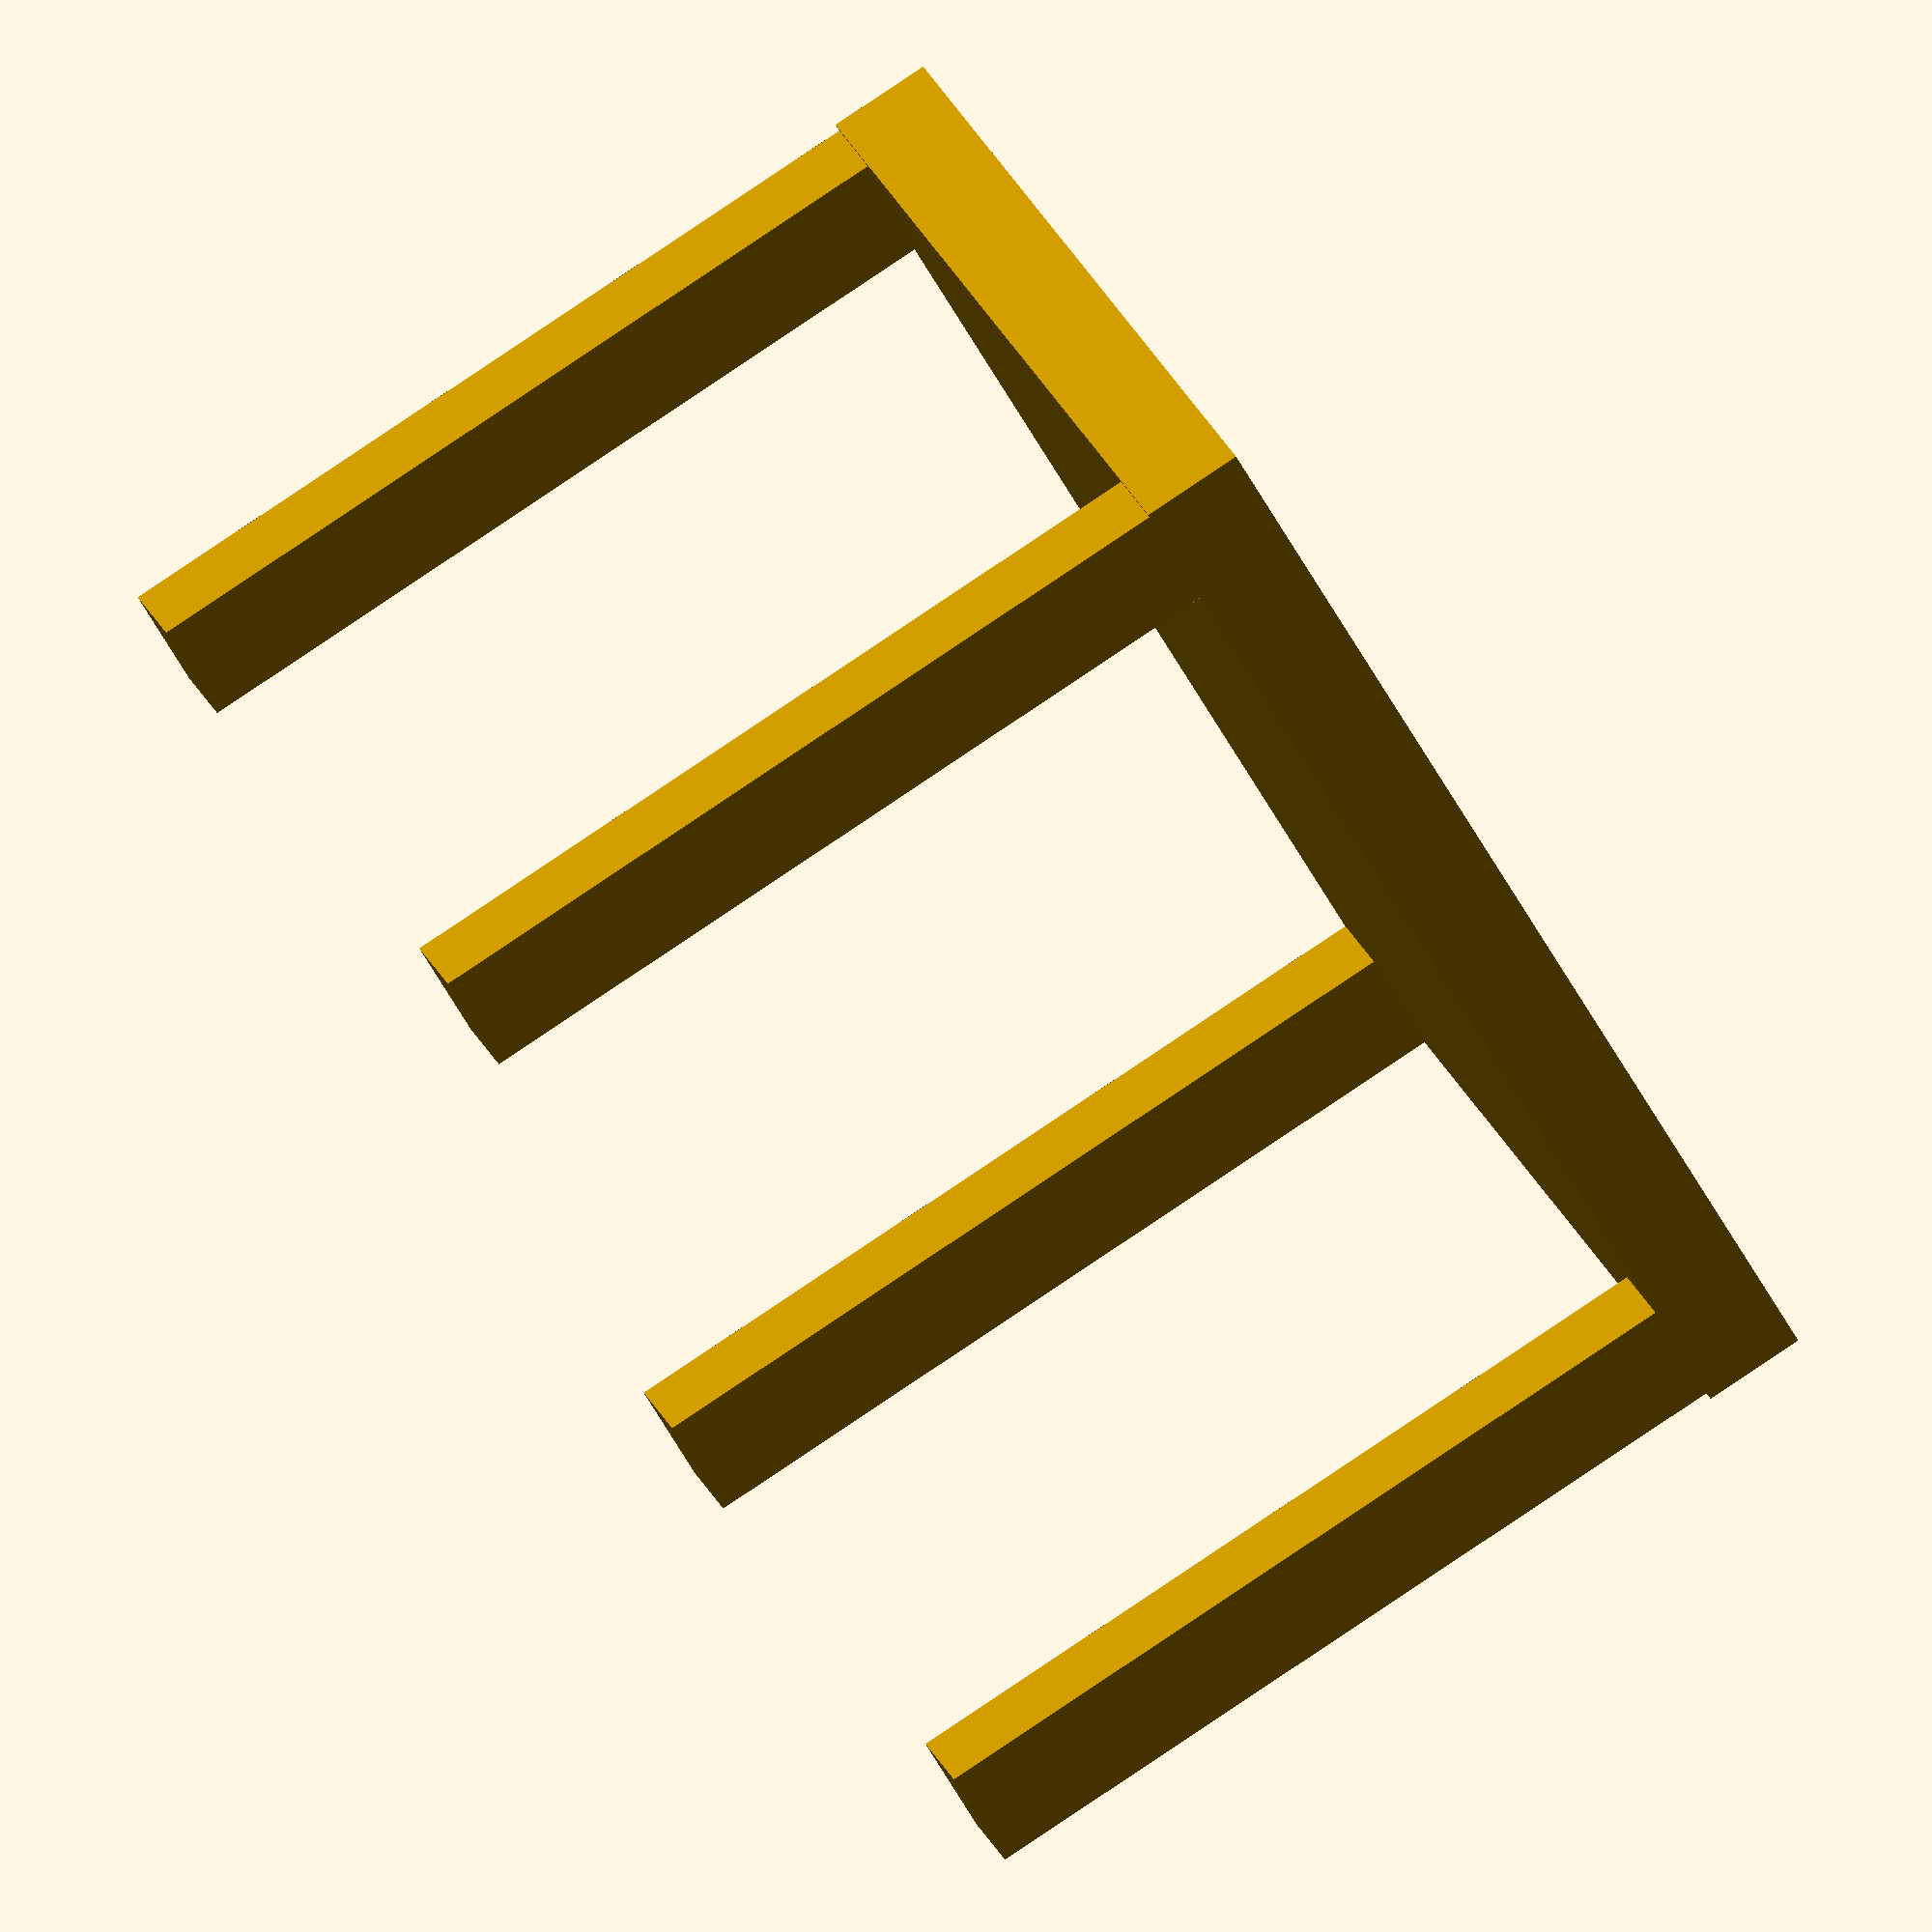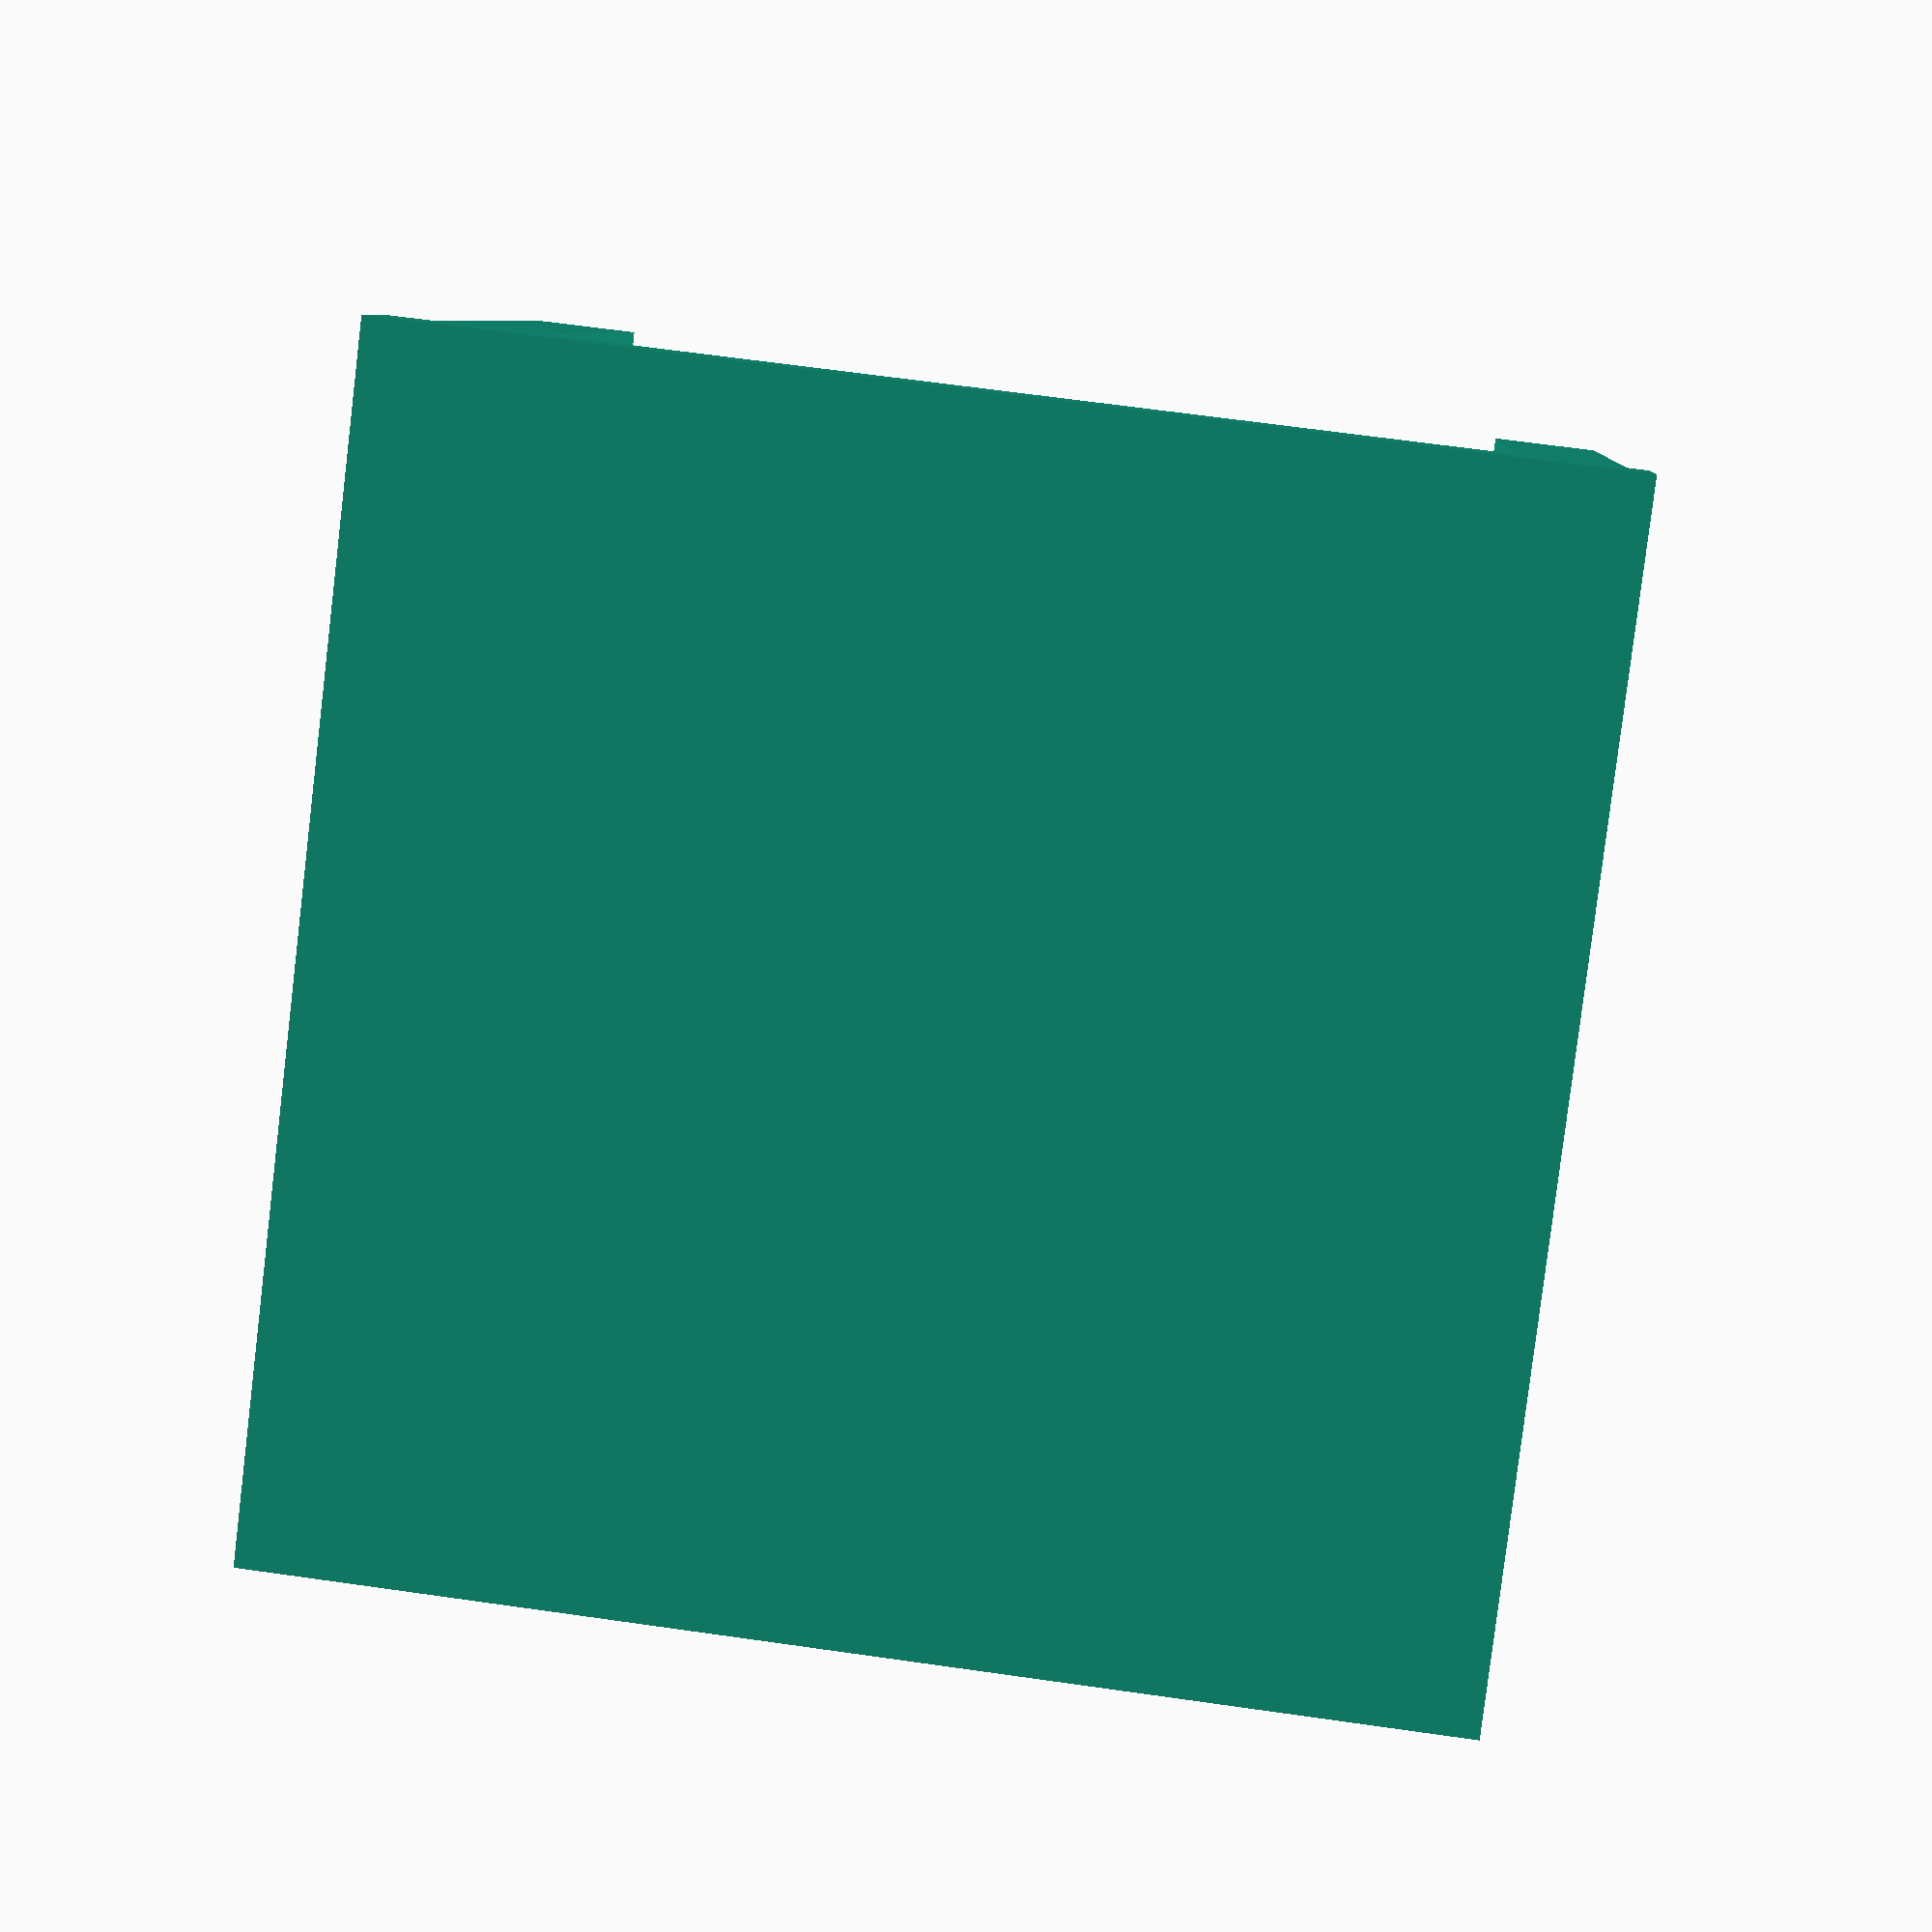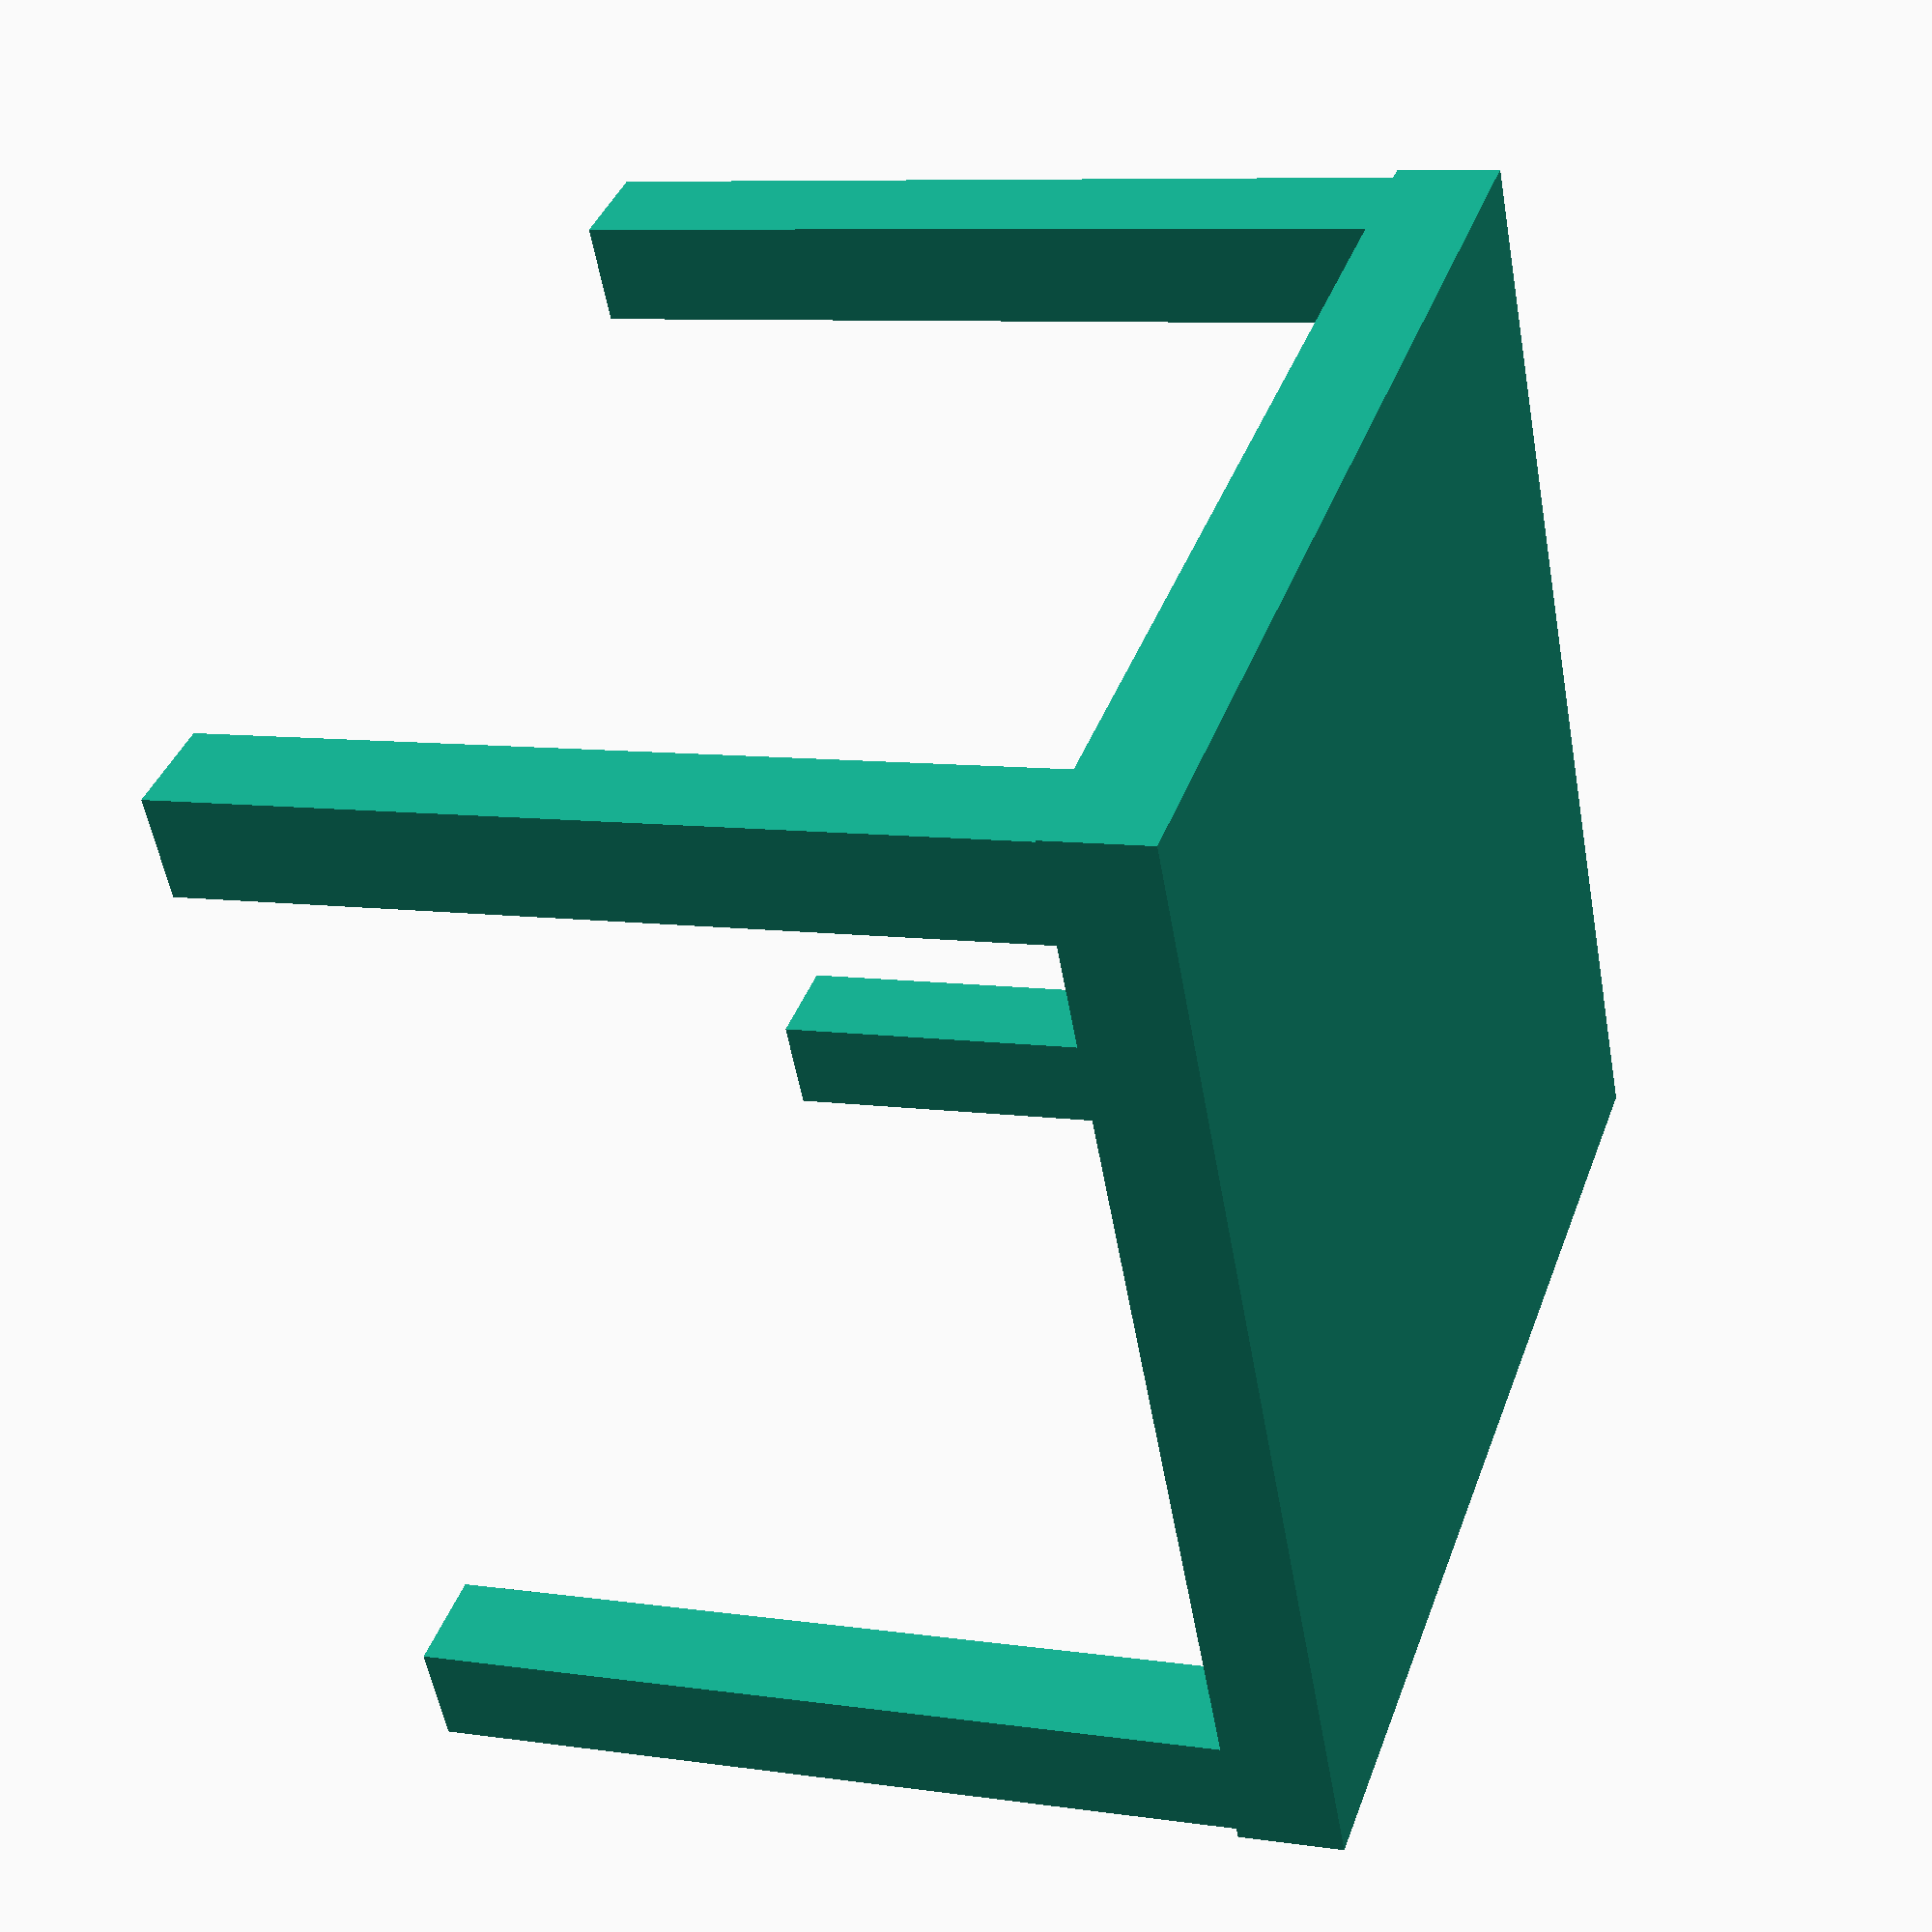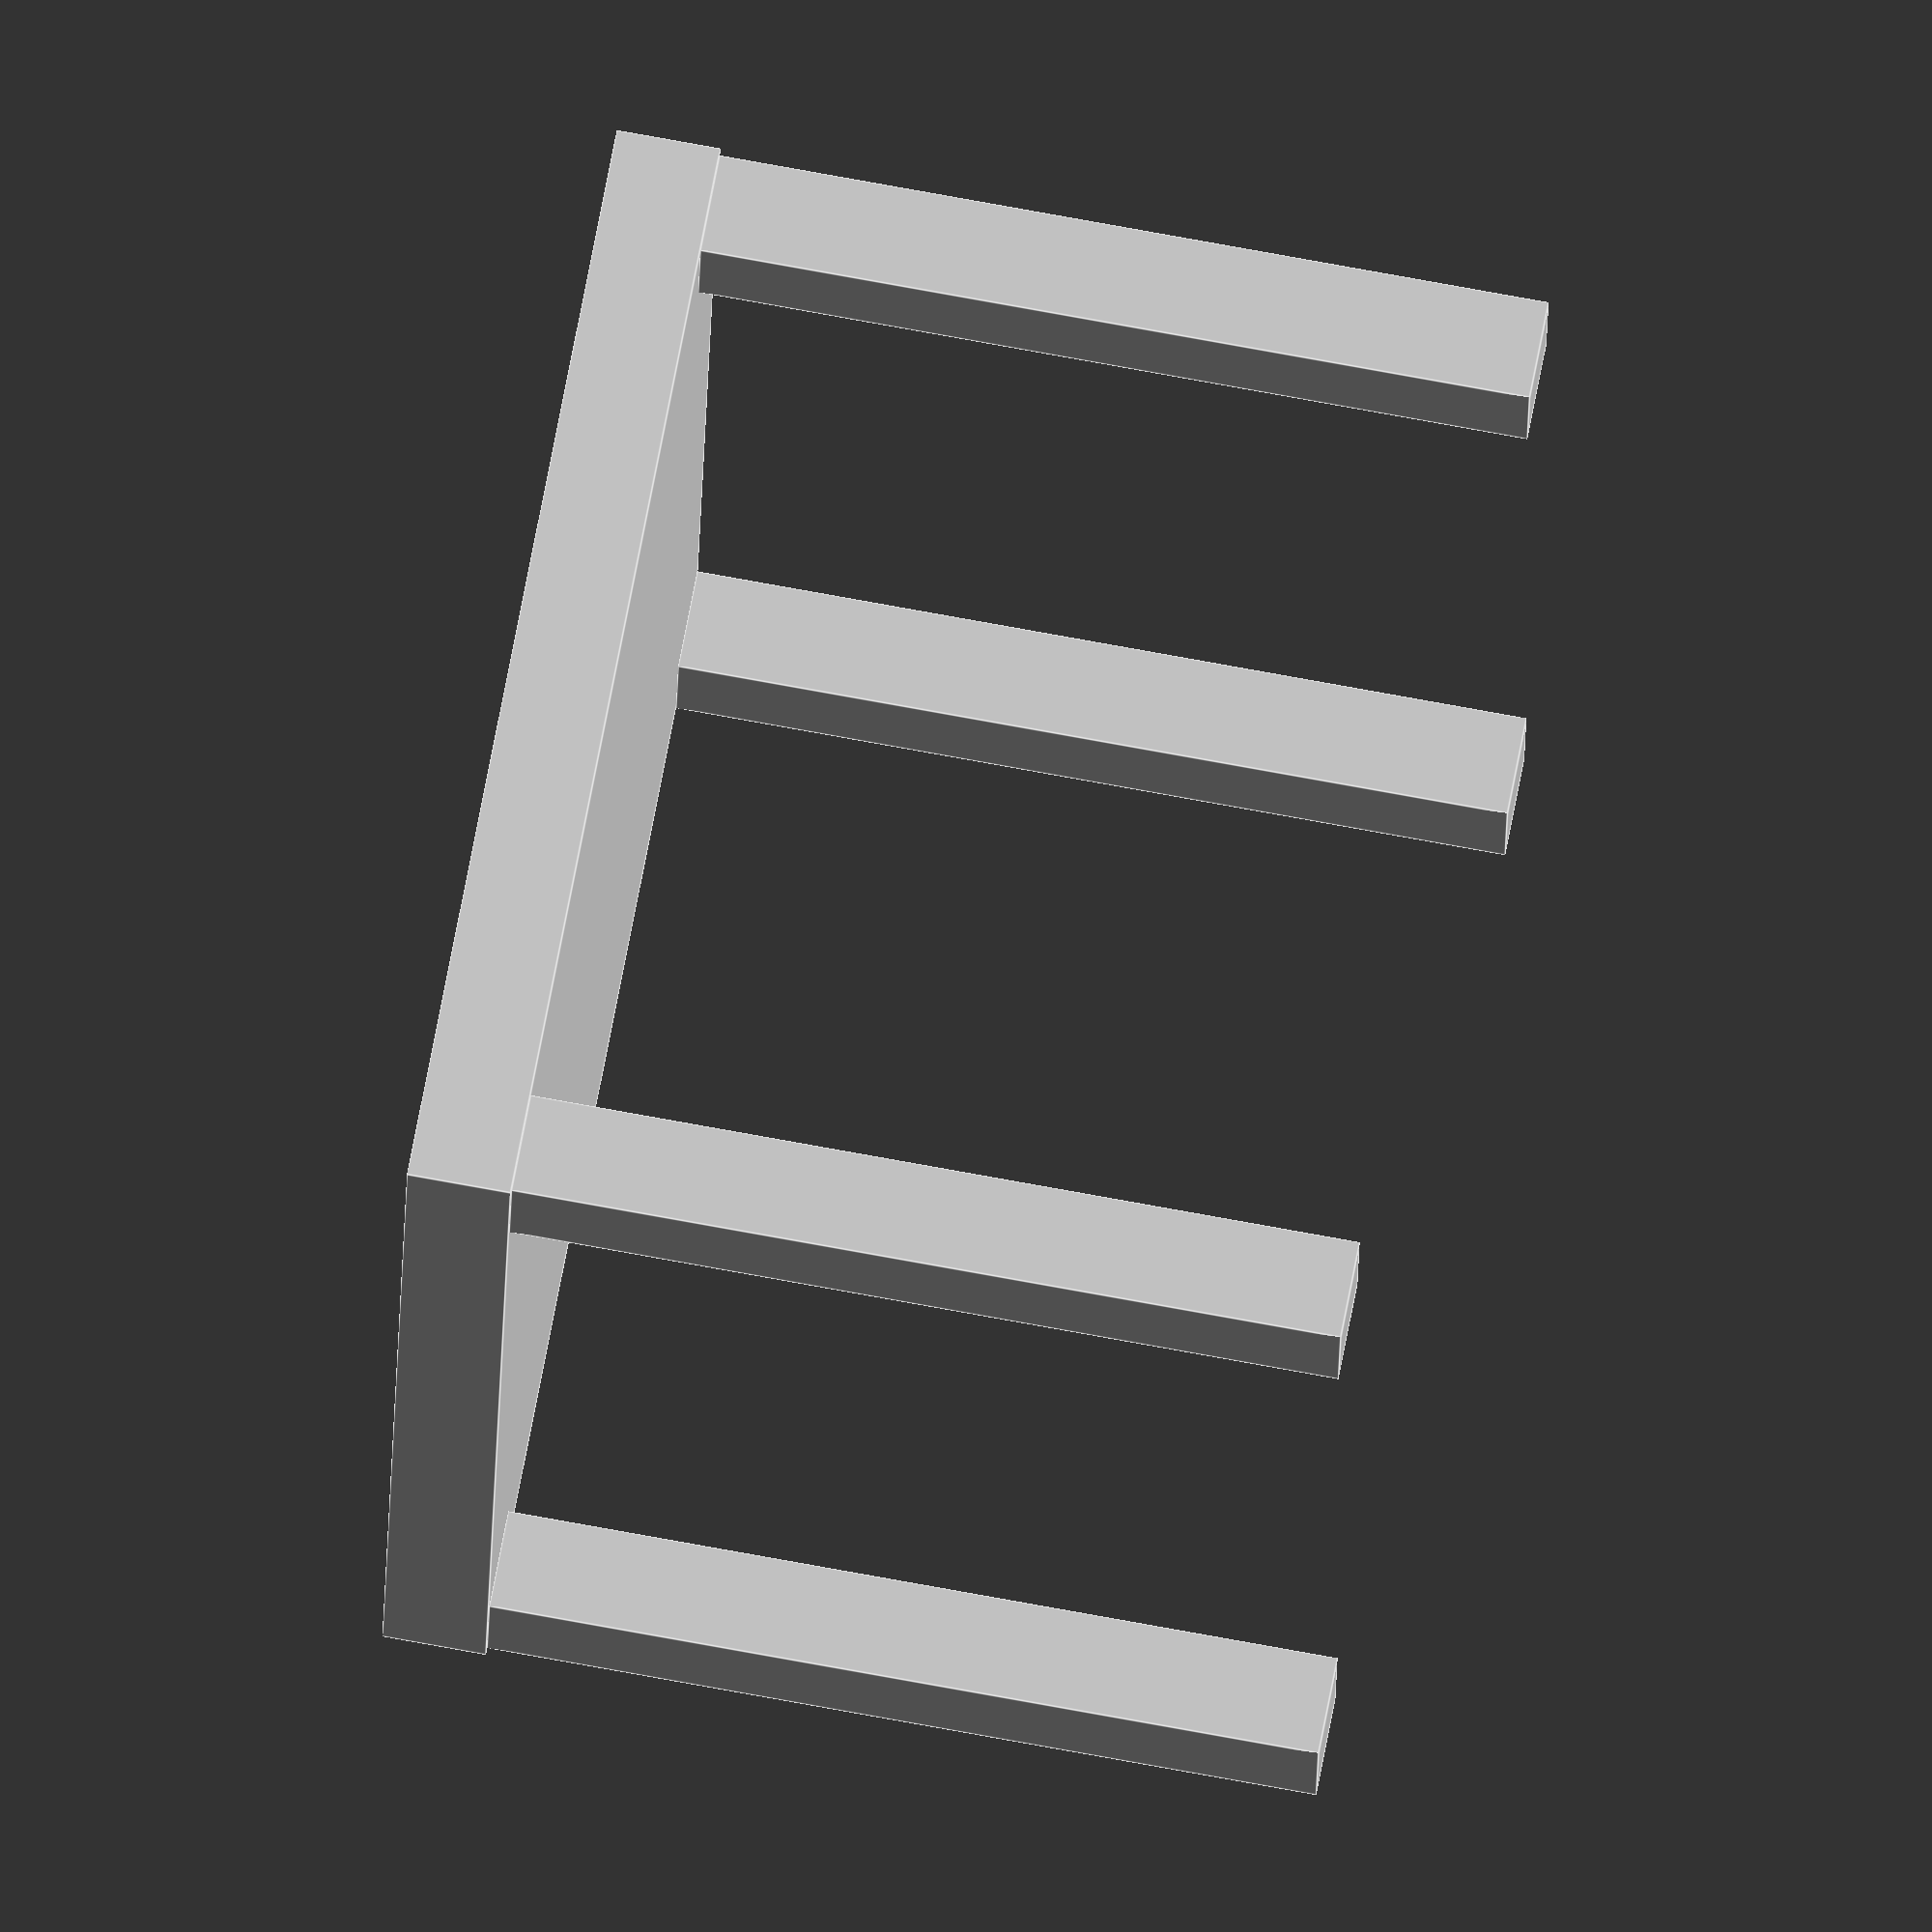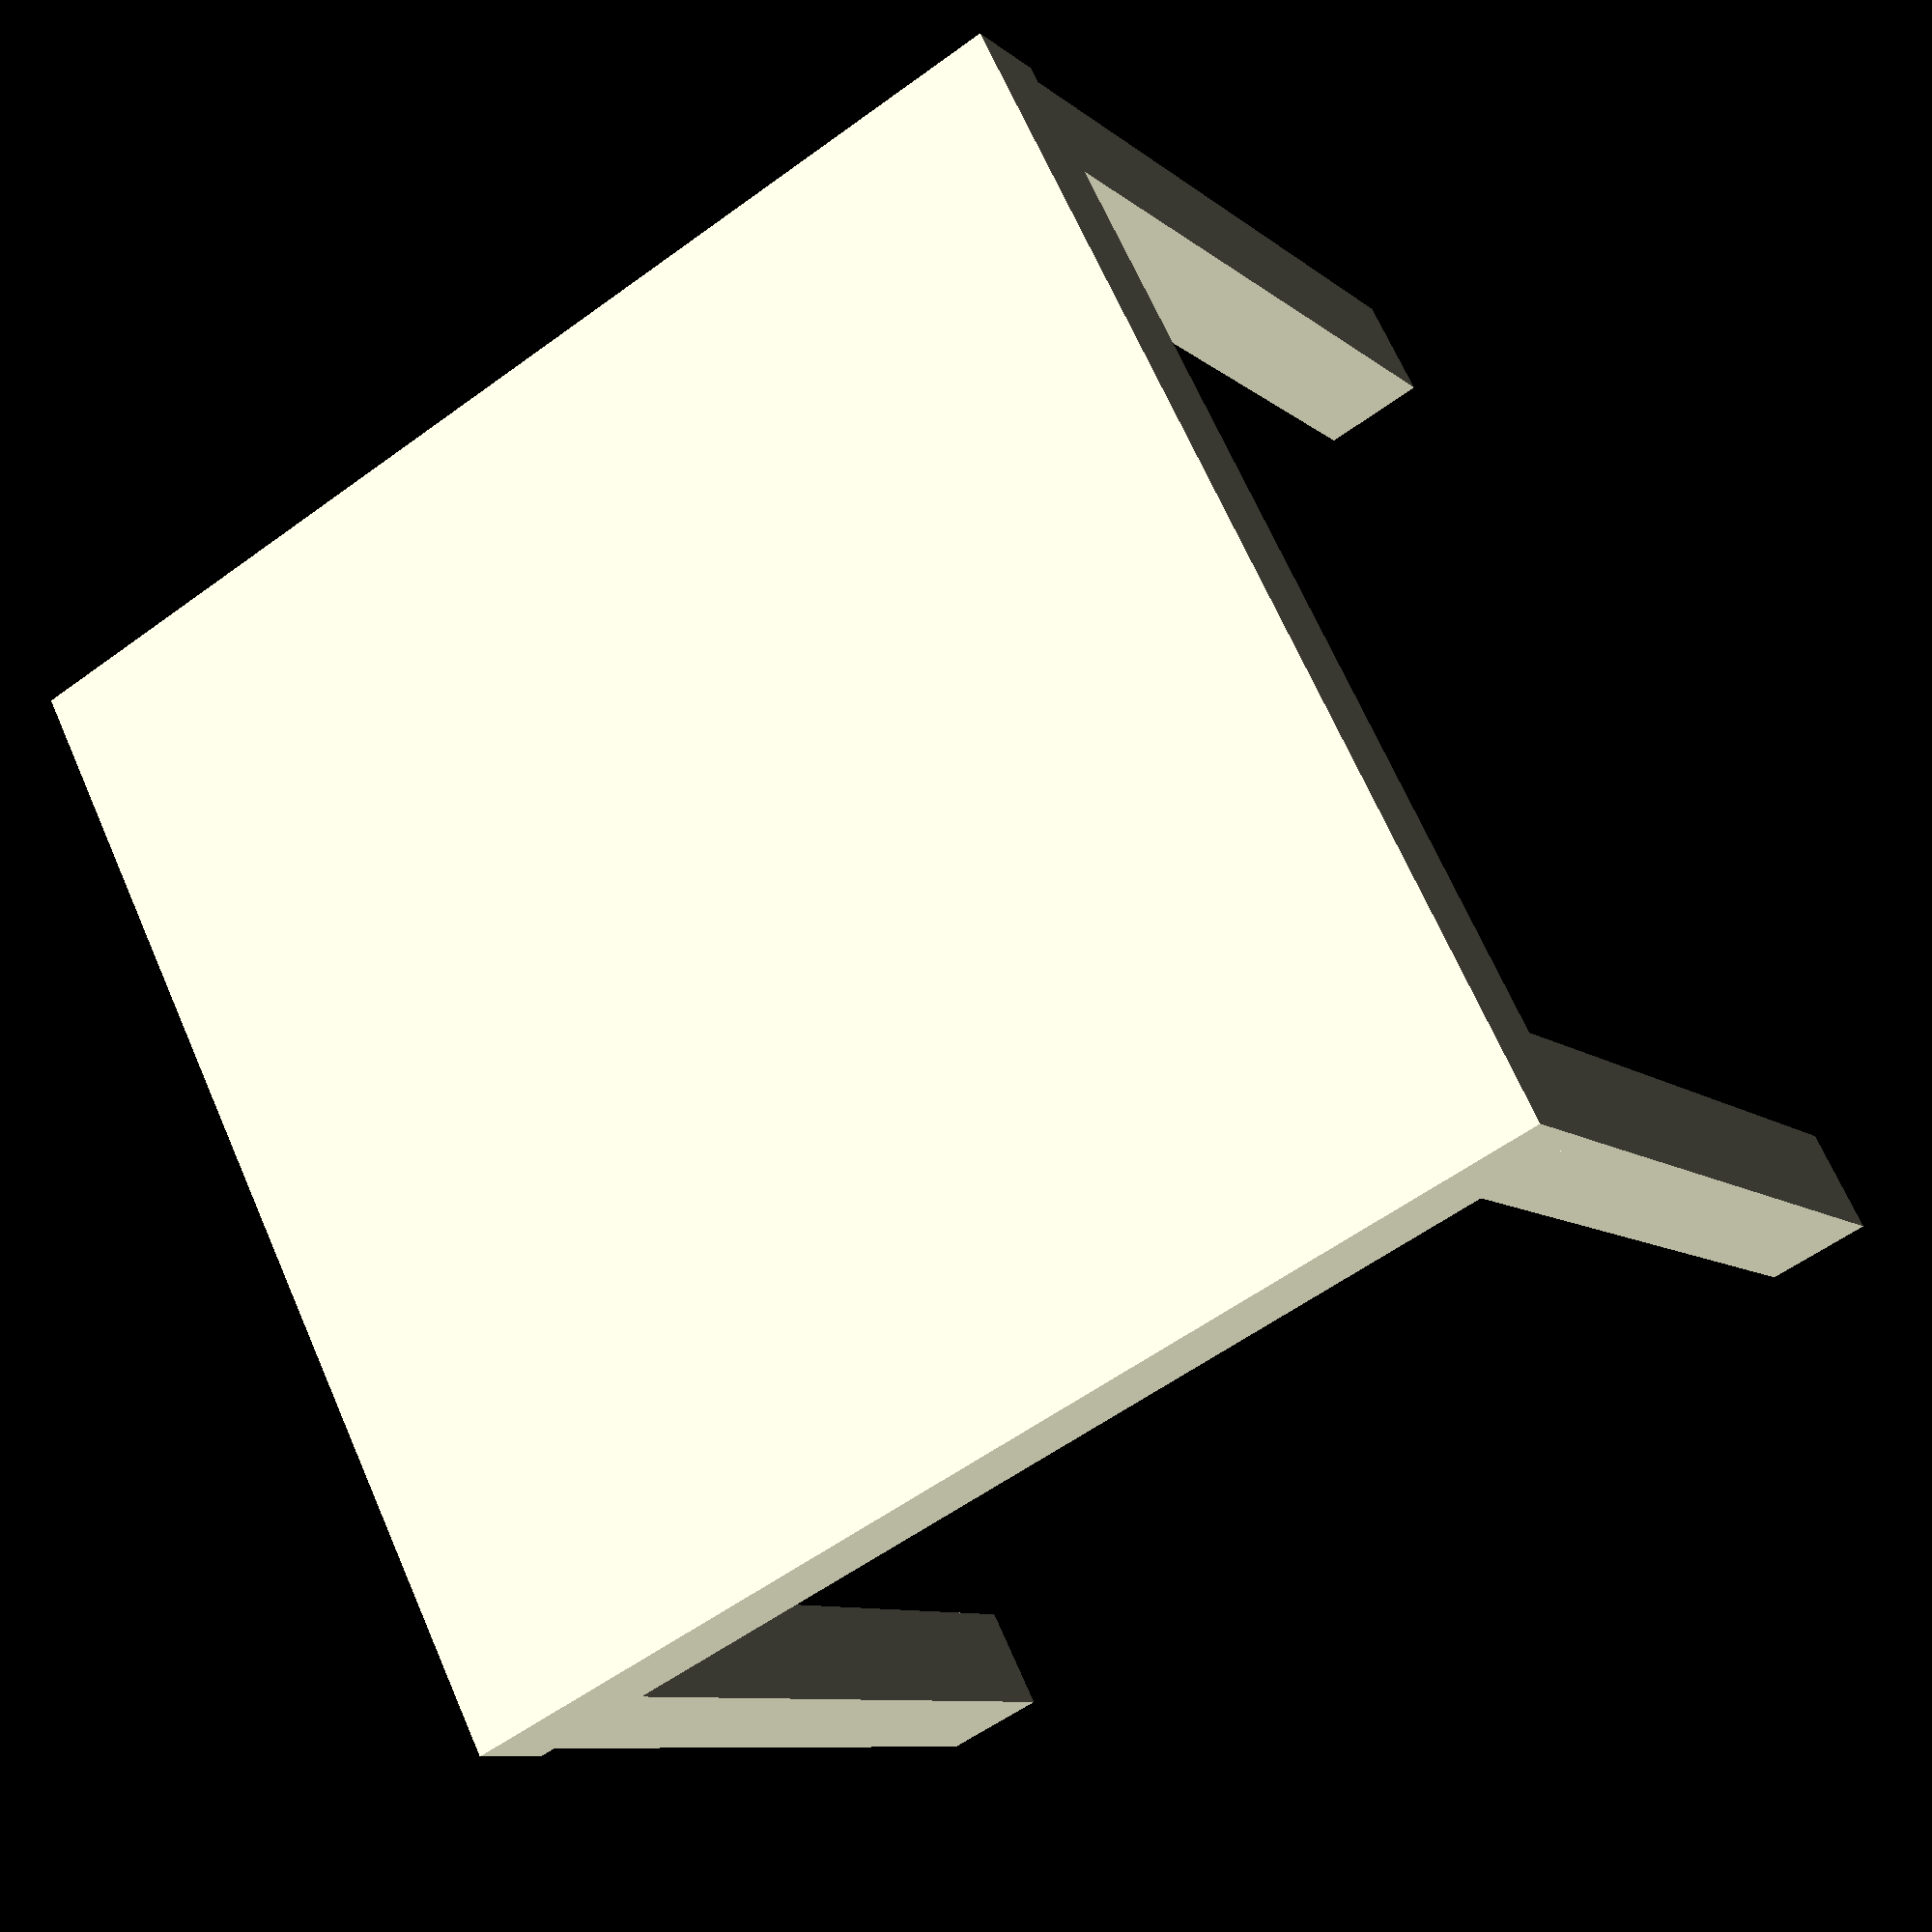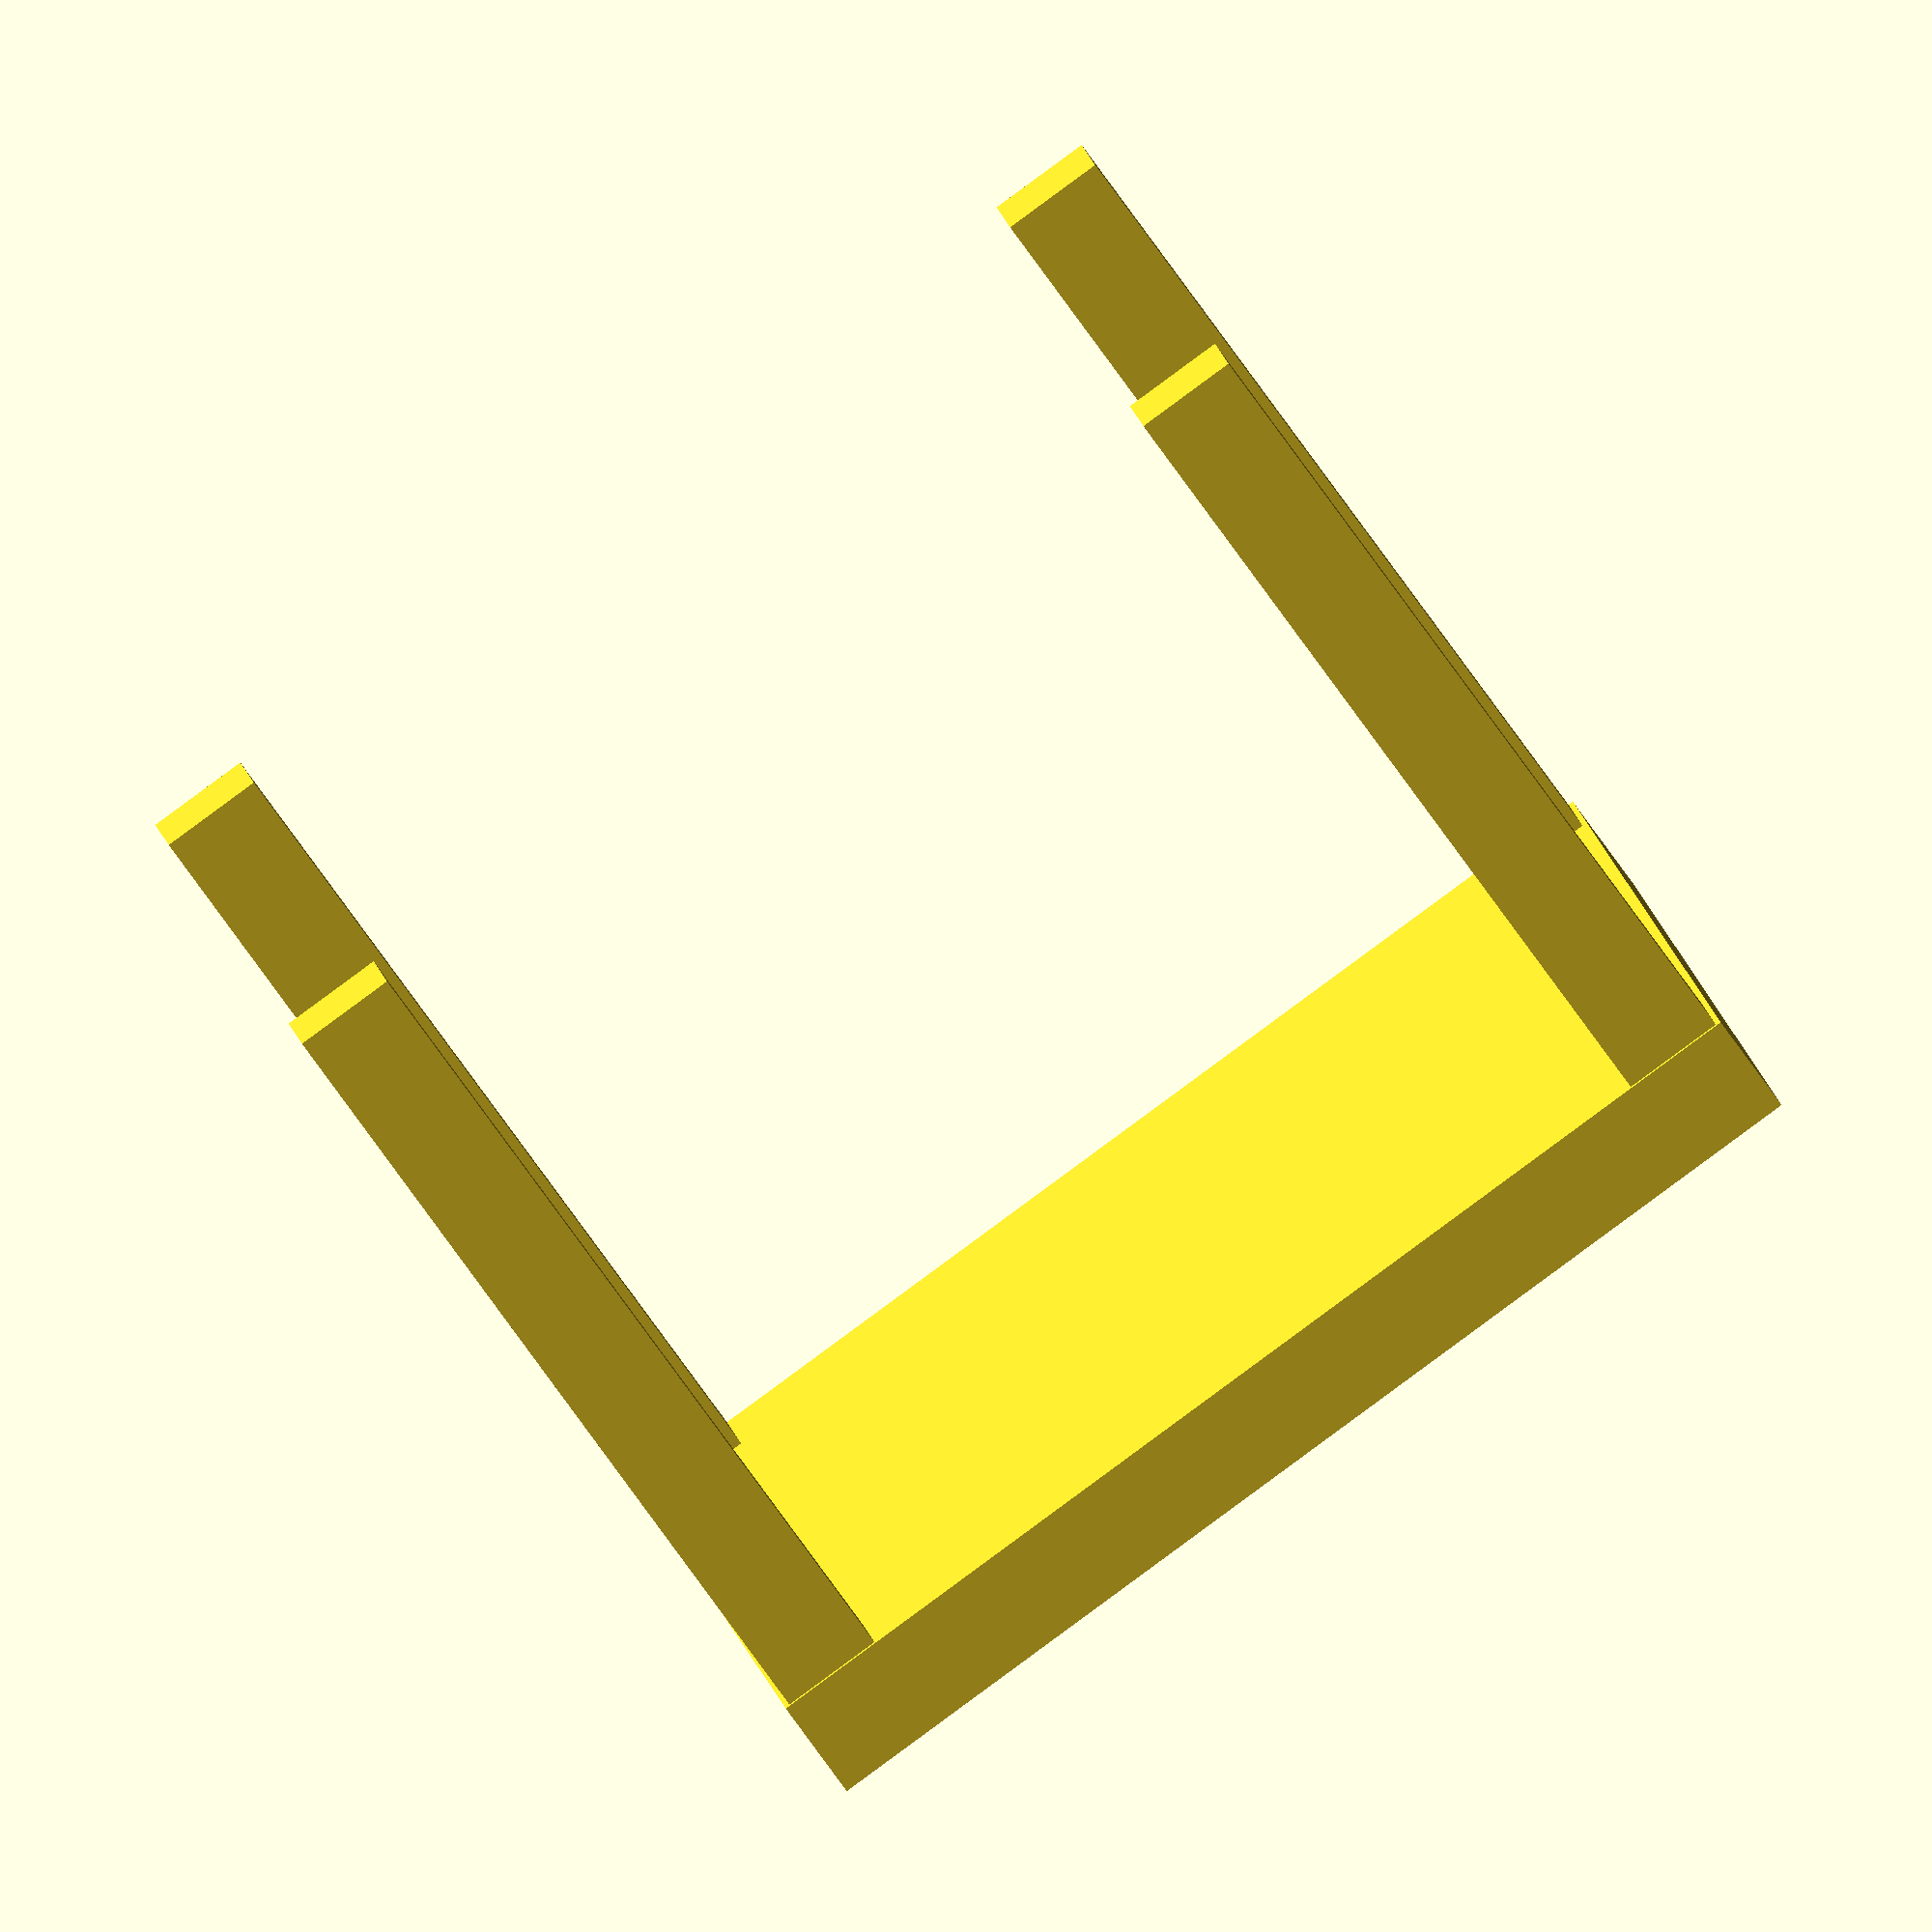
<openscad>

lack_table();

module lack_table(){
    translate([0,0,400]) lack_top();
    for(X=[-1,1], Y=[-1,1]) translate([247.5*X, 247.5*Y, 0]) lack_leg();
}

module lack_leg(){
    translate([0,0,200]) cube([50,50,400], center=true);
}

module lack_top(){
    translate([0,0,25]) cube([550,550,50], center=true);
}


</openscad>
<views>
elev=274.4 azim=240.9 roll=236.3 proj=o view=wireframe
elev=172.4 azim=6.9 roll=175.7 proj=p view=wireframe
elev=171.6 azim=151.4 roll=248.6 proj=p view=wireframe
elev=106.9 azim=83.3 roll=79.5 proj=o view=edges
elev=9.0 azim=63.2 roll=27.0 proj=p view=solid
elev=253.7 azim=9.0 roll=324.7 proj=o view=solid
</views>
